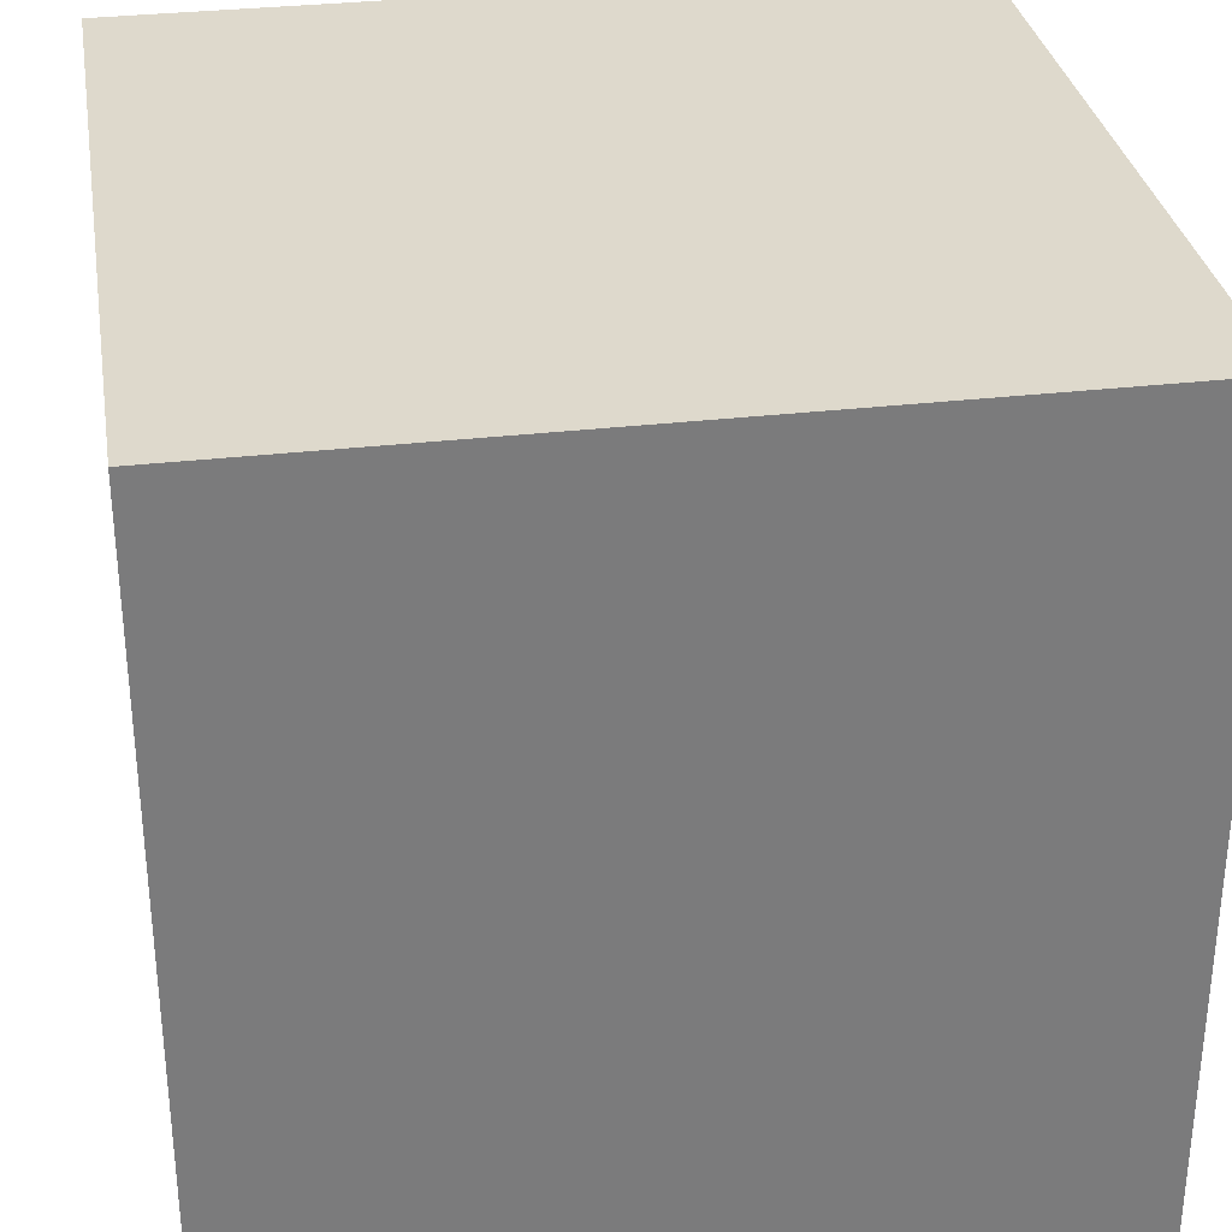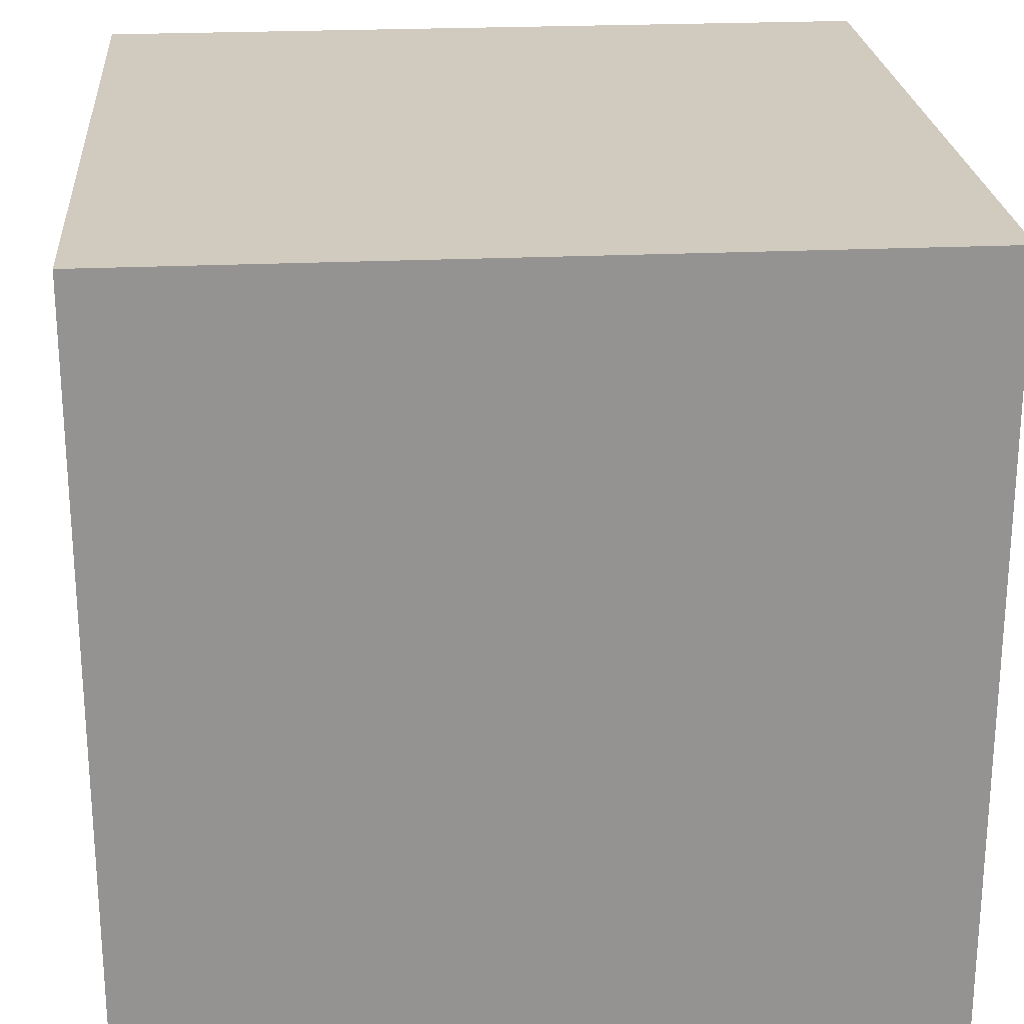
<metadata>
{"format":"obj","ext":"obj","renderer":"f3d","projection":"perspective","resolution":1024,"background":"white","views":[{"elev":31.9,"azim":-9.3,"up":"+Y"},{"elev":23.6,"azim":-4.5,"up":"+Y"}]}
</metadata>
<code>
v -8 0 8
v -8 0 3
v -8 0 1
v -8 0 -8
v -8 1 8
v -8 1 4
v -8 1 -0
v -8 1 -8
v -8 2 7
v -8 2 5
v -8 2 -1
v -8 2 -5
v -8 2 -6
v -8 2 -7
v -8 3 6
v -8 3 5
v -8 3 -2
v -8 3 -5
v -8 5 8
v -8 5 7
v -8 5 6
v -8 5 4
v -8 5 3
v -8 5 1
v -8 5 -0
v -8 5 -1
v -8 5 -2
v -8 5 -6
v -8 6 7
v -8 6 -1
v -8 6 -2
v -8 6 -7
v -8 6 -8
v -8 7 8
v -8 7 7
v -8 7 6
v -8 7 4
v -8 7 3
v -8 7 2
v -8 7 1
v -8 7 -3
v -8 7 -4
v -8 7 -6
v -8 7 -7
v -8 7 -8
v -8 9 8
v -8 9 7
v -8 9 6
v -8 9 4
v -8 9 3
v -8 9 2
v -8 9 1
v -8 9 -3
v -8 9 -4
v -8 9 -6
v -8 9 -7
v -8 9 -8
v -8 10 8
v -8 10 7
v -8 10 3
v -8 10 1
v -8 10 -1
v -8 10 -2
v -8 10 -7
v -8 10 -8
v -8 11 8
v -8 11 7
v -8 11 6
v -8 11 4
v -8 11 -0
v -8 11 -1
v -8 11 -2
v -8 11 -6
v -8 12 8
v -8 12 7
v -8 13 6
v -8 13 5
v -8 13 -2
v -8 13 -5
v -8 14 7
v -8 14 5
v -8 14 -1
v -8 14 -5
v -8 14 -6
v -8 14 -7
v -8 15 8
v -8 15 4
v -8 15 -0
v -8 15 -8
v -8 16 8
v -8 16 3
v -8 16 1
v -8 16 -8
v 8 0 8
v 8 0 3
v 8 0 1
v 8 0 -8
v 8 1 8
v 8 1 4
v 8 1 -0
v 8 1 -8
v 8 2 7
v 8 2 5
v 8 2 -1
v 8 2 -5
v 8 2 -6
v 8 2 -7
v 8 3 6
v 8 3 5
v 8 3 -2
v 8 3 -5
v 8 5 8
v 8 5 7
v 8 5 6
v 8 5 4
v 8 5 3
v 8 5 1
v 8 5 -0
v 8 5 -1
v 8 5 -2
v 8 5 -6
v 8 6 7
v 8 6 -1
v 8 6 -2
v 8 6 -7
v 8 6 -8
v 8 7 8
v 8 7 7
v 8 7 6
v 8 7 4
v 8 7 3
v 8 7 2
v 8 7 1
v 8 7 -3
v 8 7 -4
v 8 7 -6
v 8 7 -7
v 8 7 -8
v 8 9 8
v 8 9 7
v 8 9 6
v 8 9 4
v 8 9 3
v 8 9 2
v 8 9 1
v 8 9 -3
v 8 9 -4
v 8 9 -6
v 8 9 -7
v 8 9 -8
v 8 10 8
v 8 10 7
v 8 10 3
v 8 10 1
v 8 10 -1
v 8 10 -2
v 8 10 -7
v 8 10 -8
v 8 11 8
v 8 11 7
v 8 11 6
v 8 11 4
v 8 11 -0
v 8 11 -1
v 8 11 -2
v 8 11 -6
v 8 12 8
v 8 12 7
v 8 13 6
v 8 13 5
v 8 13 -2
v 8 13 -5
v 8 14 7
v 8 14 5
v 8 14 -1
v 8 14 -5
v 8 14 -6
v 8 14 -7
v 8 15 8
v 8 15 4
v 8 15 -0
v 8 15 -8
v 8 16 8
v 8 16 3
v 8 16 1
v 8 16 -8
v -8 0 8
v -8 1 8
v -8 5 8
v -8 7 8
v -8 9 8
v -8 10 8
v -8 11 8
v -8 12 8
v -8 15 8
v -8 16 8
v -7 0 8
v -7 1 8
v -7 4 8
v -7 5 8
v -7 7 8
v -7 9 8
v -7 10 8
v -7 12 8
v -7 15 8
v -7 16 8
v -6 0 8
v -6 1 8
v -6 4 8
v -6 11 8
v -6 15 8
v -6 16 8
v -5 5 8
v -5 6 8
v -5 9 8
v -5 11 8
v -4 1 8
v -4 2 8
v -4 9 8
v -4 10 8
v -3 2 8
v -3 4 8
v -3 5 8
v -3 6 8
v -3 10 8
v -3 11 8
v -3 12 8
v -3 15 8
v -2 0 8
v -2 4 8
v -2 7 8
v -2 9 8
v -2 12 8
v -2 16 8
v -1 1 8
v -1 2 8
v -1 8 8
v -1 9 8
v -1 11 8
v -1 13 8
v -1 14 8
v -1 15 8
v 1 1 8
v 1 2 8
v 1 8 8
v 1 9 8
v 1 11 8
v 1 13 8
v 1 14 8
v 1 15 8
v 2 0 8
v 2 4 8
v 2 7 8
v 2 9 8
v 2 12 8
v 2 16 8
v 3 2 8
v 3 4 8
v 3 5 8
v 3 6 8
v 3 10 8
v 3 11 8
v 3 12 8
v 3 15 8
v 4 1 8
v 4 2 8
v 4 9 8
v 4 10 8
v 5 5 8
v 5 6 8
v 5 9 8
v 5 11 8
v 6 0 8
v 6 1 8
v 6 4 8
v 6 11 8
v 6 15 8
v 6 16 8
v 7 0 8
v 7 1 8
v 7 4 8
v 7 5 8
v 7 7 8
v 7 9 8
v 7 10 8
v 7 12 8
v 7 15 8
v 7 16 8
v 8 0 8
v 8 1 8
v 8 5 8
v 8 7 8
v 8 9 8
v 8 10 8
v 8 11 8
v 8 12 8
v 8 15 8
v 8 16 8
v -8 0 -8
v -8 1 -8
v -8 6 -8
v -8 7 -8
v -8 9 -8
v -8 10 -8
v -8 15 -8
v -8 16 -8
v -7 0 -8
v -7 1 -8
v -7 3 -8
v -7 6 -8
v -7 7 -8
v -7 9 -8
v -7 10 -8
v -7 13 -8
v -7 15 -8
v -7 16 -8
v -6 0 -8
v -6 1 -8
v -6 3 -8
v -6 4 -8
v -6 9 -8
v -6 10 -8
v -6 11 -8
v -6 13 -8
v -6 15 -8
v -6 16 -8
v -5 4 -8
v -5 9 -8
v -3 1 -8
v -3 3 -8
v -3 10 -8
v -3 11 -8
v -3 13 -8
v -3 15 -8
v -2 0 -8
v -2 3 -8
v -2 13 -8
v -2 16 -8
v -1 1 -8
v -1 2 -8
v -1 4 -8
v -1 5 -8
v -1 6 -8
v -1 7 -8
v -1 9 -8
v -1 10 -8
v -1 14 -8
v -1 15 -8
v 1 1 -8
v 1 2 -8
v 1 4 -8
v 1 5 -8
v 1 6 -8
v 1 7 -8
v 1 9 -8
v 1 10 -8
v 1 14 -8
v 1 15 -8
v 2 0 -8
v 2 3 -8
v 2 13 -8
v 2 16 -8
v 3 1 -8
v 3 3 -8
v 3 10 -8
v 3 11 -8
v 3 13 -8
v 3 15 -8
v 5 4 -8
v 5 9 -8
v 6 0 -8
v 6 1 -8
v 6 3 -8
v 6 4 -8
v 6 9 -8
v 6 10 -8
v 6 11 -8
v 6 13 -8
v 6 15 -8
v 6 16 -8
v 7 0 -8
v 7 1 -8
v 7 3 -8
v 7 6 -8
v 7 7 -8
v 7 9 -8
v 7 10 -8
v 7 13 -8
v 7 15 -8
v 7 16 -8
v 8 0 -8
v 8 1 -8
v 8 6 -8
v 8 7 -8
v 8 9 -8
v 8 10 -8
v 8 15 -8
v 8 16 -8
v -8 0 8
v -7 0 8
v -6 0 8
v -2 0 8
v 2 0 8
v 6 0 8
v 7 0 8
v 8 0 8
v -6 0 7
v -2 0 7
v 2 0 7
v 6 0 7
v -3 0 6
v -2 0 6
v 2 0 6
v 3 0 6
v -8 0 3
v -7 0 3
v -2 0 3
v -1 0 3
v 1 0 3
v 2 0 3
v 7 0 3
v 8 0 3
v -8 0 1
v -7 0 1
v -6 0 1
v -5 0 1
v -4 0 1
v -3 0 1
v 3 0 1
v 4 0 1
v 5 0 1
v 6 0 1
v 7 0 1
v 8 0 1
v -6 0 -1
v -5 0 -1
v -4 0 -1
v -3 0 -1
v 3 0 -1
v 4 0 -1
v 5 0 -1
v 6 0 -1
v -2 0 -3
v -1 0 -3
v 1 0 -3
v 2 0 -3
v -3 0 -6
v -2 0 -6
v 2 0 -6
v 3 0 -6
v -6 0 -7
v -2 0 -7
v 2 0 -7
v 6 0 -7
v -8 0 -8
v -7 0 -8
v -6 0 -8
v -2 0 -8
v 2 0 -8
v 6 0 -8
v 7 0 -8
v 8 0 -8
v -8 16 8
v -7 16 8
v -6 16 8
v -2 16 8
v 2 16 8
v 6 16 8
v 7 16 8
v 8 16 8
v -6 16 7
v -2 16 7
v 2 16 7
v 6 16 7
v -5 16 6
v -2 16 6
v 2 16 6
v 5 16 6
v -5 16 5
v -3 16 5
v 3 16 5
v 5 16 5
v -6 16 4
v -5 16 4
v 5 16 4
v 6 16 4
v -8 16 3
v -7 16 3
v -2 16 3
v -1 16 3
v 1 16 3
v 2 16 3
v 7 16 3
v 8 16 3
v -6 16 2
v -5 16 2
v 5 16 2
v 6 16 2
v -8 16 1
v -7 16 1
v -6 16 1
v -5 16 1
v -4 16 1
v -3 16 1
v 3 16 1
v 4 16 1
v 5 16 1
v 6 16 1
v 7 16 1
v 8 16 1
v -6 16 -1
v -5 16 -1
v -4 16 -1
v -3 16 -1
v 3 16 -1
v 4 16 -1
v 5 16 -1
v 6 16 -1
v -2 16 -3
v -1 16 -3
v 1 16 -3
v 2 16 -3
v -6 16 -4
v -5 16 -4
v 5 16 -4
v 6 16 -4
v -6 16 -5
v -5 16 -5
v 5 16 -5
v 6 16 -5
v -3 16 -6
v -2 16 -6
v 2 16 -6
v 3 16 -6
v -6 16 -7
v -2 16 -7
v 2 16 -7
v 6 16 -7
v -8 16 -8
v -7 16 -8
v -6 16 -8
v -2 16 -8
v 2 16 -8
v 6 16 -8
v 7 16 -8
v 8 16 -8
f 5 2 1
f 6 2 5
f 7 4 3
f 8 4 7
f 9 6 5
f 10 6 9
f 11 8 7
f 12 8 11
f 13 8 12
f 14 8 13
f 15 10 9
f 16 6 10
f 16 10 15
f 17 12 11
f 18 13 12
f 18 12 17
f 19 9 5
f 20 15 9
f 20 9 19
f 21 16 15
f 21 15 20
f 22 2 6
f 22 16 21
f 22 6 16
f 23 3 2
f 23 2 22
f 24 7 3
f 24 3 23
f 25 11 7
f 25 7 24
f 26 17 11
f 26 11 25
f 27 18 17
f 27 17 26
f 28 13 18
f 28 18 27
f 28 14 13
f 29 21 20
f 29 22 21
f 29 28 27
f 29 20 19
f 29 25 24
f 29 26 25
f 29 24 23
f 29 23 22
f 29 27 26
f 30 28 29
f 31 28 30
f 32 14 28
f 32 28 31
f 32 8 14
f 33 8 32
f 34 29 19
f 35 30 29
f 35 29 34
f 36 30 35
f 37 30 36
f 38 30 37
f 39 30 38
f 40 30 39
f 41 32 31
f 42 32 41
f 43 32 42
f 44 33 32
f 44 32 43
f 45 33 44
f 46 35 34
f 47 36 35
f 47 35 46
f 48 37 36
f 48 36 47
f 49 38 37
f 49 37 48
f 50 39 38
f 50 38 49
f 51 40 39
f 51 39 50
f 52 30 40
f 52 40 51
f 53 41 31
f 53 42 41
f 54 43 42
f 54 42 53
f 55 44 43
f 55 43 54
f 56 45 44
f 56 44 55
f 57 45 56
f 58 47 46
f 59 51 50
f 59 47 58
f 59 48 47
f 59 49 48
f 59 50 49
f 59 52 51
f 60 52 59
f 61 30 52
f 61 52 60
f 62 31 30
f 62 30 61
f 63 53 31
f 63 31 62
f 63 56 55
f 63 55 54
f 63 54 53
f 64 57 56
f 64 56 63
f 65 57 64
f 66 59 58
f 67 60 59
f 67 59 66
f 68 60 67
f 69 60 68
f 70 62 61
f 70 63 62
f 70 64 63
f 71 64 70
f 72 64 71
f 73 64 72
f 74 68 67
f 74 67 66
f 75 68 74
f 76 69 68
f 76 68 75
f 77 69 76
f 78 73 72
f 78 72 71
f 79 73 78
f 80 75 74
f 80 77 76
f 80 76 75
f 81 69 77
f 81 77 80
f 82 71 70
f 82 79 78
f 82 78 71
f 83 73 79
f 83 79 82
f 84 64 73
f 84 73 83
f 85 65 64
f 85 64 84
f 86 80 74
f 86 81 80
f 87 60 69
f 87 81 86
f 87 69 81
f 88 82 70
f 88 83 82
f 88 84 83
f 88 85 84
f 88 70 61
f 89 65 85
f 89 85 88
f 90 87 86
f 91 61 60
f 91 87 90
f 91 60 87
f 92 89 88
f 92 61 91
f 92 88 61
f 93 89 92
f 94 95 98
f 98 95 99
f 96 97 100
f 100 97 101
f 98 99 102
f 102 99 103
f 100 101 104
f 104 101 105
f 105 101 106
f 106 101 107
f 102 103 108
f 103 99 109
f 108 103 109
f 104 105 110
f 105 106 111
f 110 105 111
f 98 102 112
f 102 108 113
f 112 102 113
f 108 109 114
f 113 108 114
f 99 95 115
f 114 109 115
f 109 99 115
f 95 96 116
f 115 95 116
f 96 100 117
f 116 96 117
f 100 104 118
f 117 100 118
f 104 110 119
f 118 104 119
f 110 111 120
f 119 110 120
f 111 106 121
f 120 111 121
f 106 107 121
f 113 114 122
f 114 115 122
f 120 121 122
f 112 113 122
f 117 118 122
f 118 119 122
f 116 117 122
f 115 116 122
f 119 120 122
f 122 121 123
f 123 121 124
f 121 107 125
f 124 121 125
f 107 101 125
f 125 101 126
f 112 122 127
f 122 123 128
f 127 122 128
f 128 123 129
f 129 123 130
f 130 123 131
f 131 123 132
f 132 123 133
f 124 125 134
f 134 125 135
f 135 125 136
f 125 126 137
f 136 125 137
f 137 126 138
f 127 128 139
f 128 129 140
f 139 128 140
f 129 130 141
f 140 129 141
f 130 131 142
f 141 130 142
f 131 132 143
f 142 131 143
f 132 133 144
f 143 132 144
f 133 123 145
f 144 133 145
f 124 134 146
f 134 135 146
f 135 136 147
f 146 135 147
f 136 137 148
f 147 136 148
f 137 138 149
f 148 137 149
f 149 138 150
f 139 140 151
f 143 144 152
f 151 140 152
f 140 141 152
f 141 142 152
f 142 143 152
f 144 145 152
f 152 145 153
f 145 123 154
f 153 145 154
f 123 124 155
f 154 123 155
f 124 146 156
f 155 124 156
f 148 149 156
f 147 148 156
f 146 147 156
f 149 150 157
f 156 149 157
f 157 150 158
f 151 152 159
f 152 153 160
f 159 152 160
f 160 153 161
f 161 153 162
f 154 155 163
f 155 156 163
f 156 157 163
f 163 157 164
f 164 157 165
f 165 157 166
f 160 161 167
f 159 160 167
f 167 161 168
f 161 162 169
f 168 161 169
f 169 162 170
f 165 166 171
f 164 165 171
f 171 166 172
f 167 168 173
f 169 170 173
f 168 169 173
f 170 162 174
f 173 170 174
f 163 164 175
f 171 172 175
f 164 171 175
f 172 166 176
f 175 172 176
f 166 157 177
f 176 166 177
f 157 158 178
f 177 157 178
f 167 173 179
f 173 174 179
f 162 153 180
f 179 174 180
f 174 162 180
f 163 175 181
f 175 176 181
f 176 177 181
f 177 178 181
f 154 163 181
f 178 158 182
f 181 178 182
f 179 180 183
f 153 154 184
f 183 180 184
f 180 153 184
f 181 182 185
f 184 154 185
f 154 181 185
f 185 182 186
f 197 188 187
f 198 189 188
f 198 188 197
f 199 189 198
f 200 190 189
f 200 189 199
f 201 191 190
f 201 190 200
f 202 192 191
f 202 191 201
f 203 193 192
f 203 192 202
f 204 194 193
f 204 195 194
f 205 196 195
f 205 195 204
f 206 196 205
f 207 198 197
f 208 199 198
f 208 198 207
f 209 200 199
f 209 199 208
f 209 201 200
f 209 202 201
f 209 203 202
f 210 204 193
f 210 203 209
f 210 205 204
f 210 193 203
f 211 206 205
f 211 205 210
f 212 206 211
f 213 209 208
f 213 210 209
f 213 211 210
f 214 211 213
f 215 211 214
f 216 211 215
f 217 208 207
f 217 213 208
f 218 213 217
f 219 216 215
f 219 215 214
f 220 216 219
f 221 213 218
f 221 218 217
f 222 213 221
f 223 214 213
f 223 213 222
f 224 220 219
f 224 214 223
f 224 219 214
f 225 216 220
f 225 220 224
f 226 211 216
f 226 216 225
f 227 211 226
f 228 212 211
f 228 211 227
f 229 222 221
f 229 217 207
f 229 221 217
f 230 225 224
f 230 222 229
f 230 227 226
f 230 226 225
f 230 224 223
f 230 223 222
f 231 227 230
f 232 227 231
f 233 228 227
f 233 227 232
f 234 212 228
f 234 228 233
f 235 230 229
f 235 231 230
f 236 231 235
f 237 232 231
f 238 233 232
f 238 232 237
f 238 234 233
f 239 234 238
f 240 234 239
f 241 234 240
f 242 234 241
f 243 236 235
f 243 235 229
f 244 231 236
f 244 236 243
f 245 237 231
f 245 238 237
f 245 239 238
f 246 239 245
f 247 240 239
f 247 239 246
f 248 241 240
f 248 240 247
f 249 242 241
f 249 241 248
f 250 234 242
f 250 242 249
f 251 243 229
f 251 244 243
f 252 231 244
f 252 244 251
f 253 246 245
f 253 231 252
f 253 245 231
f 254 249 248
f 254 246 253
f 254 248 247
f 254 250 249
f 254 247 246
f 255 250 254
f 256 234 250
f 256 250 255
f 257 252 251
f 258 255 254
f 258 252 257
f 258 253 252
f 258 254 253
f 259 255 258
f 260 255 259
f 261 255 260
f 262 255 261
f 263 256 255
f 263 255 262
f 264 256 263
f 265 257 251
f 266 258 257
f 266 257 265
f 266 259 258
f 267 261 260
f 268 262 261
f 268 261 267
f 269 260 259
f 269 259 266
f 269 266 265
f 270 267 260
f 270 260 269
f 271 268 267
f 271 267 270
f 272 264 263
f 272 268 271
f 272 262 268
f 272 263 262
f 273 265 251
f 274 269 265
f 274 265 273
f 274 271 270
f 274 272 271
f 274 270 269
f 275 272 274
f 276 264 272
f 276 272 275
f 277 256 264
f 277 264 276
f 278 256 277
f 279 274 273
f 280 275 274
f 280 274 279
f 281 276 275
f 281 275 280
f 282 276 281
f 283 276 282
f 284 276 283
f 285 276 284
f 286 277 276
f 287 278 277
f 287 277 286
f 288 278 287
f 289 280 279
f 290 281 280
f 290 280 289
f 290 282 281
f 291 283 282
f 291 282 290
f 292 284 283
f 292 283 291
f 293 285 284
f 293 284 292
f 294 276 285
f 294 285 293
f 295 286 276
f 295 276 294
f 296 287 286
f 296 286 295
f 297 288 287
f 297 287 296
f 298 288 297
f 299 300 307
f 300 301 308
f 307 300 308
f 308 301 309
f 301 302 310
f 309 301 310
f 302 303 311
f 310 302 311
f 303 304 312
f 311 303 312
f 304 305 313
f 312 304 313
f 313 305 314
f 305 306 315
f 314 305 315
f 315 306 316
f 307 308 317
f 308 309 318
f 317 308 318
f 313 314 319
f 318 309 319
f 309 310 319
f 310 311 319
f 311 312 319
f 312 313 319
f 319 314 320
f 320 314 321
f 321 314 322
f 322 314 323
f 314 315 324
f 323 314 324
f 315 316 325
f 324 315 325
f 325 316 326
f 318 319 327
f 319 320 327
f 320 321 327
f 321 322 328
f 327 321 328
f 317 318 329
f 318 327 329
f 327 328 329
f 329 328 330
f 328 322 331
f 330 328 331
f 322 323 331
f 323 324 332
f 331 323 332
f 324 325 332
f 332 325 333
f 325 326 334
f 333 325 334
f 329 330 335
f 317 329 335
f 330 331 336
f 335 330 336
f 332 333 336
f 331 332 336
f 333 334 337
f 336 333 337
f 334 326 338
f 337 334 338
f 336 337 339
f 335 336 339
f 337 338 339
f 339 338 340
f 340 338 341
f 341 338 342
f 342 338 343
f 343 338 344
f 344 338 345
f 345 338 346
f 346 338 347
f 347 338 348
f 335 339 349
f 339 340 349
f 340 341 350
f 349 340 350
f 341 342 351
f 350 341 351
f 342 343 352
f 351 342 352
f 343 344 353
f 352 343 353
f 344 345 354
f 353 344 354
f 345 346 355
f 354 345 355
f 346 347 356
f 355 346 356
f 347 348 357
f 356 347 357
f 348 338 358
f 357 348 358
f 356 357 359
f 355 356 359
f 357 358 359
f 354 355 359
f 353 354 359
f 352 353 359
f 351 352 359
f 350 351 359
f 349 350 359
f 335 349 359
f 359 358 360
f 360 358 361
f 358 338 362
f 361 358 362
f 359 360 363
f 360 361 364
f 363 360 364
f 364 361 365
f 365 361 366
f 361 362 367
f 366 361 367
f 367 362 368
f 363 364 369
f 364 365 369
f 369 365 370
f 359 363 371
f 363 369 372
f 371 363 372
f 372 369 373
f 369 370 374
f 373 369 374
f 370 365 375
f 374 370 375
f 365 366 376
f 375 365 376
f 367 368 377
f 376 366 377
f 366 367 377
f 377 368 378
f 368 362 379
f 378 368 379
f 379 362 380
f 371 372 381
f 372 373 382
f 381 372 382
f 373 374 383
f 382 373 383
f 374 375 383
f 377 378 383
f 375 376 383
f 376 377 383
f 383 378 384
f 384 378 385
f 385 378 386
f 386 378 387
f 378 379 388
f 387 378 388
f 379 380 389
f 388 379 389
f 389 380 390
f 381 382 391
f 382 383 392
f 391 382 392
f 383 384 392
f 384 385 393
f 392 384 393
f 385 386 394
f 393 385 394
f 386 387 395
f 394 386 395
f 387 388 396
f 395 387 396
f 388 389 396
f 389 390 397
f 396 389 397
f 397 390 398
f 407 401 400
f 407 402 401
f 408 403 402
f 408 402 407
f 409 404 403
f 409 403 408
f 410 405 404
f 410 404 409
f 411 409 408
f 411 408 407
f 411 410 409
f 412 410 411
f 413 410 412
f 414 410 413
f 415 400 399
f 416 407 400
f 416 400 415
f 416 411 407
f 417 412 411
f 417 413 412
f 418 413 417
f 419 413 418
f 420 414 413
f 420 413 419
f 421 410 414
f 421 406 405
f 421 405 410
f 422 406 421
f 423 416 415
f 424 411 416
f 424 416 423
f 425 411 424
f 426 411 425
f 427 411 426
f 428 418 417
f 428 411 427
f 428 417 411
f 429 414 420
f 429 420 419
f 429 421 414
f 429 422 421
f 430 422 429
f 431 422 430
f 432 422 431
f 433 422 432
f 434 422 433
f 435 426 425
f 435 425 424
f 436 427 426
f 436 426 435
f 437 428 427
f 437 427 436
f 438 418 428
f 438 428 437
f 439 429 419
f 439 430 429
f 440 431 430
f 440 430 439
f 441 432 431
f 441 431 440
f 442 433 432
f 442 432 441
f 443 418 438
f 444 419 418
f 444 418 443
f 445 439 419
f 445 419 444
f 446 439 445
f 447 437 436
f 447 436 435
f 447 443 438
f 447 438 437
f 448 446 445
f 448 443 447
f 448 445 444
f 448 444 443
f 449 439 446
f 449 446 448
f 450 441 440
f 450 439 449
f 450 442 441
f 450 440 439
f 451 448 447
f 451 447 435
f 451 450 449
f 451 435 424
f 451 449 448
f 452 450 451
f 453 450 452
f 454 442 450
f 454 450 453
f 454 433 442
f 455 424 423
f 456 451 424
f 456 424 455
f 457 452 451
f 457 451 456
f 458 453 452
f 458 452 457
f 459 454 453
f 459 453 458
f 460 433 454
f 460 454 459
f 461 434 433
f 461 433 460
f 462 434 461
f 464 465 471
f 465 466 471
f 466 467 472
f 471 466 472
f 467 468 473
f 472 467 473
f 468 469 474
f 473 468 474
f 472 473 475
f 471 472 475
f 473 474 475
f 475 474 476
f 476 474 477
f 477 474 478
f 471 475 479
f 475 476 479
f 479 476 480
f 477 478 481
f 478 474 482
f 481 478 482
f 464 471 483
f 471 479 483
f 479 480 483
f 483 480 484
f 482 474 485
f 481 482 485
f 474 469 486
f 485 474 486
f 463 464 487
f 464 483 488
f 487 464 488
f 480 476 489
f 476 477 489
f 489 477 490
f 490 477 491
f 477 481 492
f 491 477 492
f 486 469 493
f 469 470 493
f 493 470 494
f 488 483 495
f 487 488 495
f 483 484 495
f 484 480 496
f 495 484 496
f 481 485 497
f 485 486 497
f 493 494 498
f 497 486 498
f 486 493 498
f 487 495 499
f 495 496 499
f 499 496 500
f 500 496 501
f 496 480 502
f 501 496 502
f 502 480 503
f 489 490 504
f 503 480 504
f 480 489 504
f 492 481 505
f 491 492 505
f 481 497 505
f 497 498 505
f 505 498 506
f 506 498 507
f 498 494 508
f 507 498 508
f 508 494 509
f 509 494 510
f 500 501 511
f 501 502 511
f 502 503 512
f 511 502 512
f 503 504 513
f 512 503 513
f 504 490 514
f 513 504 514
f 491 505 515
f 505 506 515
f 506 507 516
f 515 506 516
f 507 508 517
f 516 507 517
f 508 509 518
f 517 508 518
f 514 490 519
f 490 491 520
f 519 490 520
f 491 515 521
f 520 491 521
f 521 515 522
f 512 513 523
f 511 512 523
f 500 511 523
f 513 514 523
f 523 514 524
f 517 518 525
f 515 516 525
f 516 517 525
f 518 509 526
f 525 518 526
f 523 524 527
f 500 523 527
f 524 514 528
f 527 524 528
f 515 525 529
f 525 526 529
f 526 509 530
f 529 526 530
f 514 519 531
f 528 514 531
f 527 528 531
f 521 522 532
f 531 519 532
f 519 520 532
f 520 521 532
f 522 515 533
f 532 522 533
f 515 529 534
f 533 515 534
f 529 530 534
f 531 532 535
f 527 531 535
f 533 534 535
f 532 533 535
f 500 527 535
f 535 534 536
f 536 534 537
f 534 530 538
f 537 534 538
f 530 509 538
f 499 500 539
f 500 535 540
f 539 500 540
f 535 536 541
f 540 535 541
f 536 537 542
f 541 536 542
f 537 538 543
f 542 537 543
f 538 509 544
f 543 538 544
f 509 510 545
f 544 509 545
f 545 510 546

</code>
